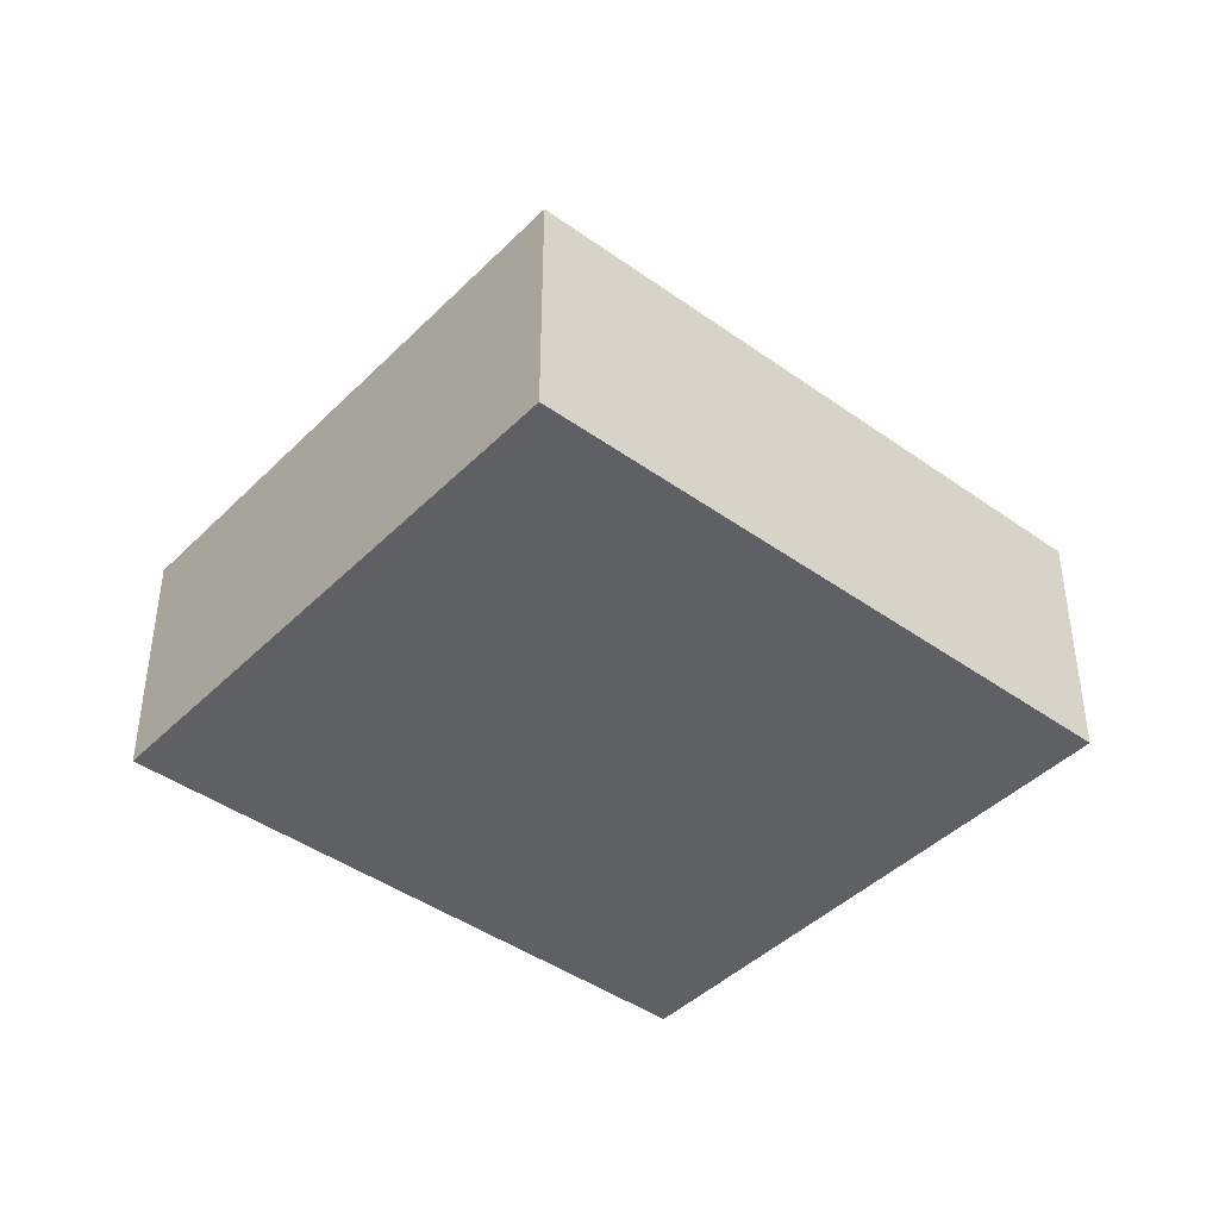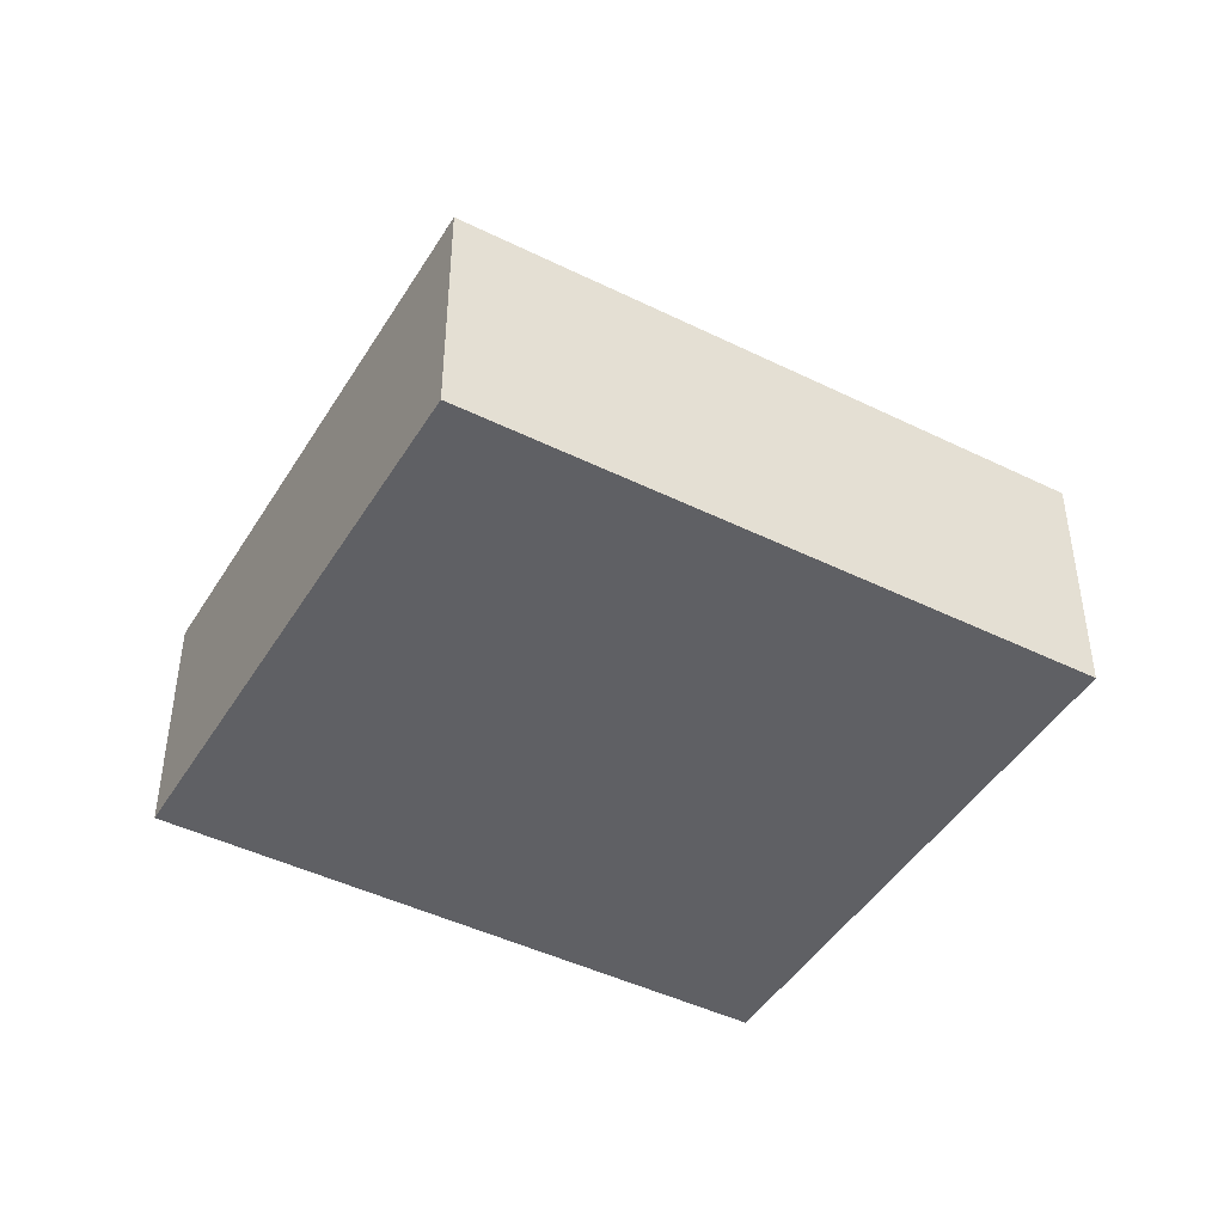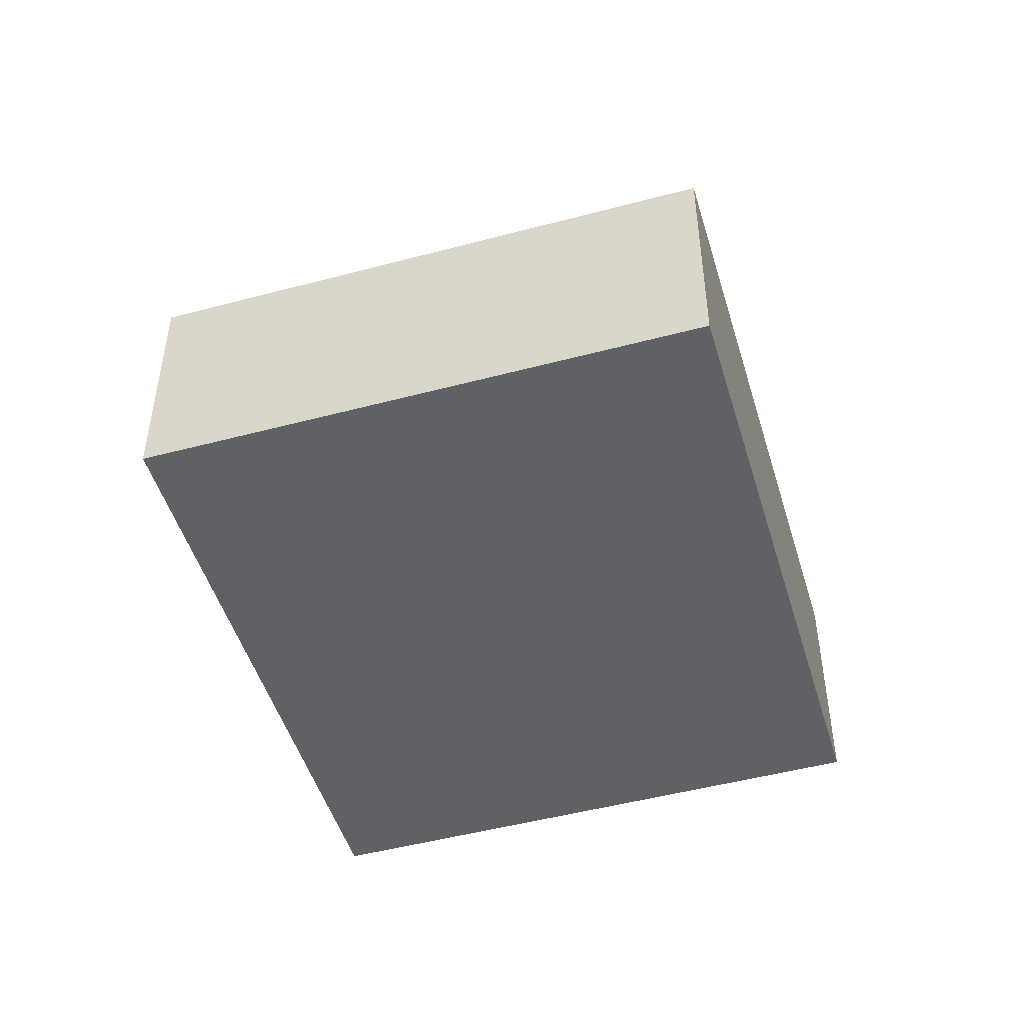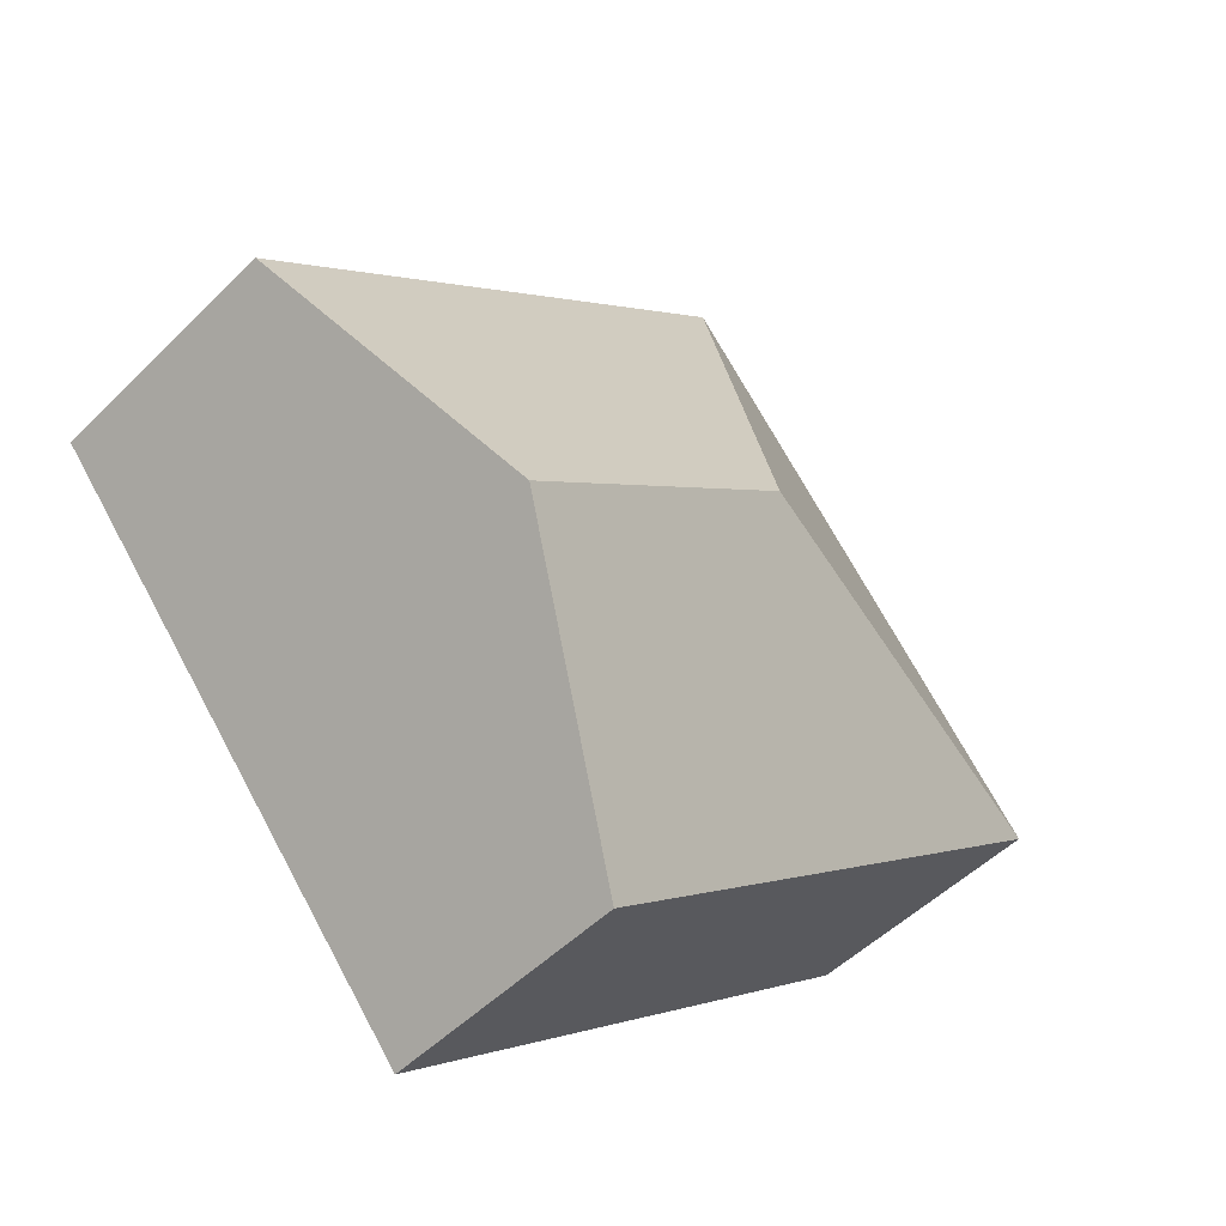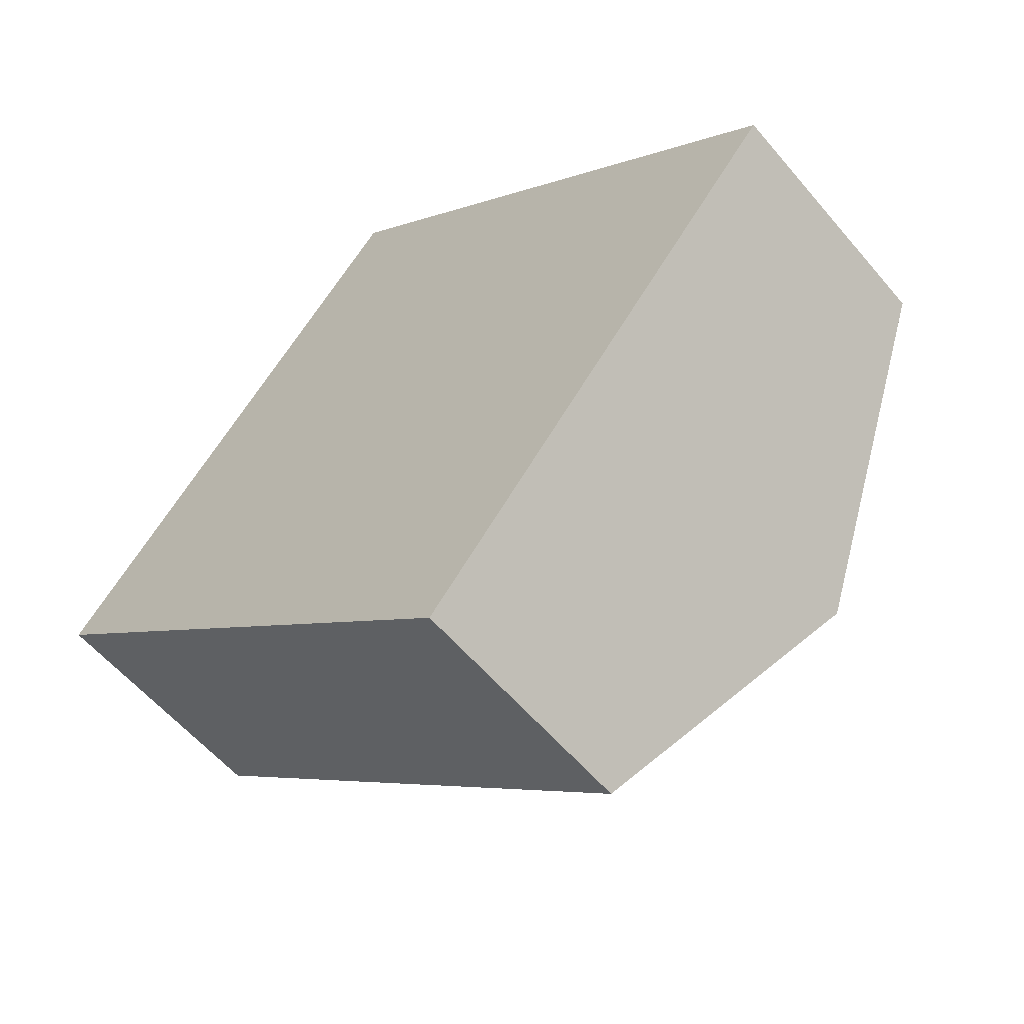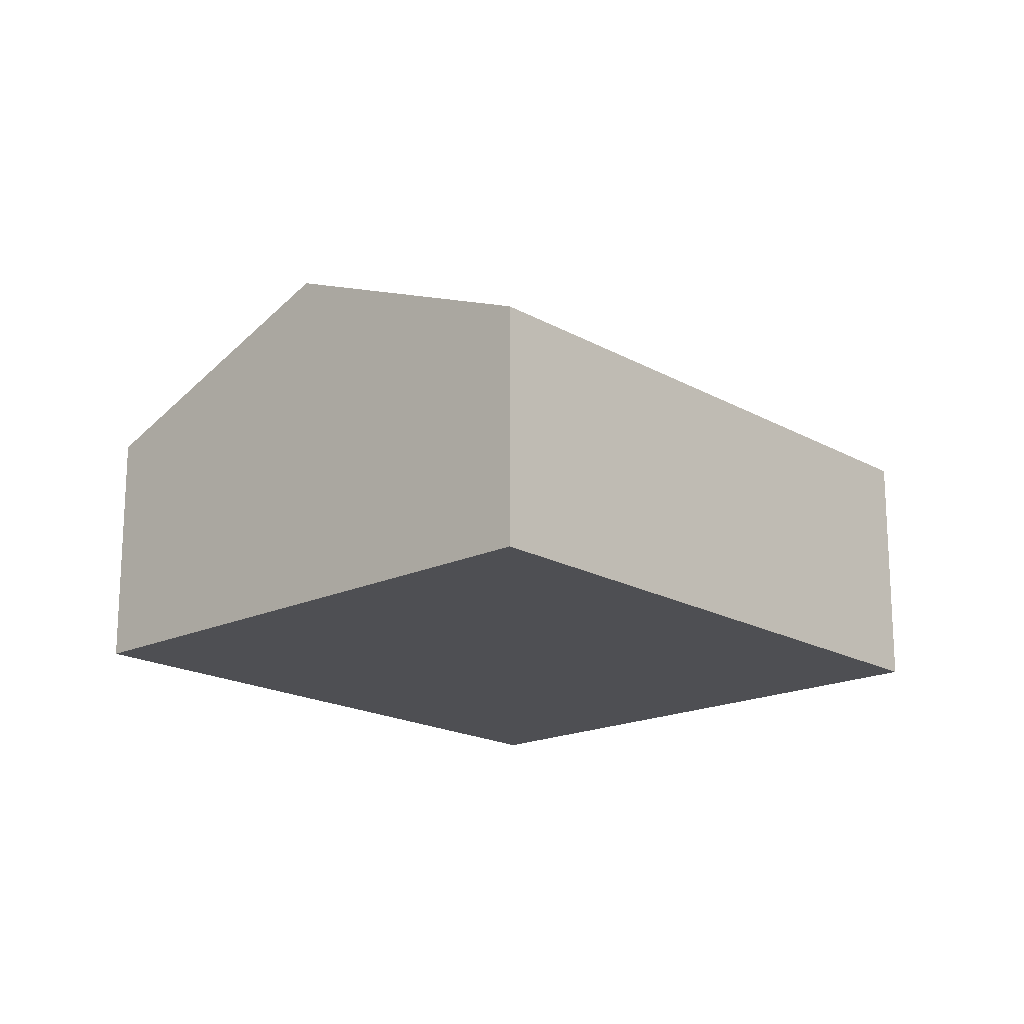
<metadata>
{"format":"obj","ext":"obj","renderer":"f3d","projection":"perspective","resolution":1024,"background":"white","views":[{"elev":-42.7,"azim":-0.3,"up":"+Y"},{"elev":-45.0,"azim":10.5,"up":"+Y"},{"elev":-48.7,"azim":-33.3,"up":"+Y"},{"elev":-50.3,"azim":137.1,"up":"+Z"},{"elev":-57.4,"azim":39.6,"up":"+Z"},{"elev":-18.2,"azim":172.6,"up":"+Y"}]}
</metadata>
<code>
v  6.684 1.846 0.234
v  3.165 2.714 0.266
v  2.9 1.848 3.432
v  5.236 2.714 -1.485
v  0 1.846 1.13e-16
v  3.789 1.846 -3.203
v  3.789 1.961e-16 -3.203
v  0 0 0
v  2.9 -2.101e-16 3.432
v  6.684 -1.433e-17 0.234
v  5.236 9.093e-17 -1.485
g defaultobject
f 1 2 3
f 2 1 4
f 2 5 3
f 5 4 6
f 4 5 2
f 7 5 6
f 5 7 8
f 5 9 3
f 9 5 8
f 9 1 3
f 1 9 10
f 4 7 6
f 7 4 1
f 7 1 11
f 11 1 10
f 11 8 7
f 8 11 9
f 9 11 10

</code>
